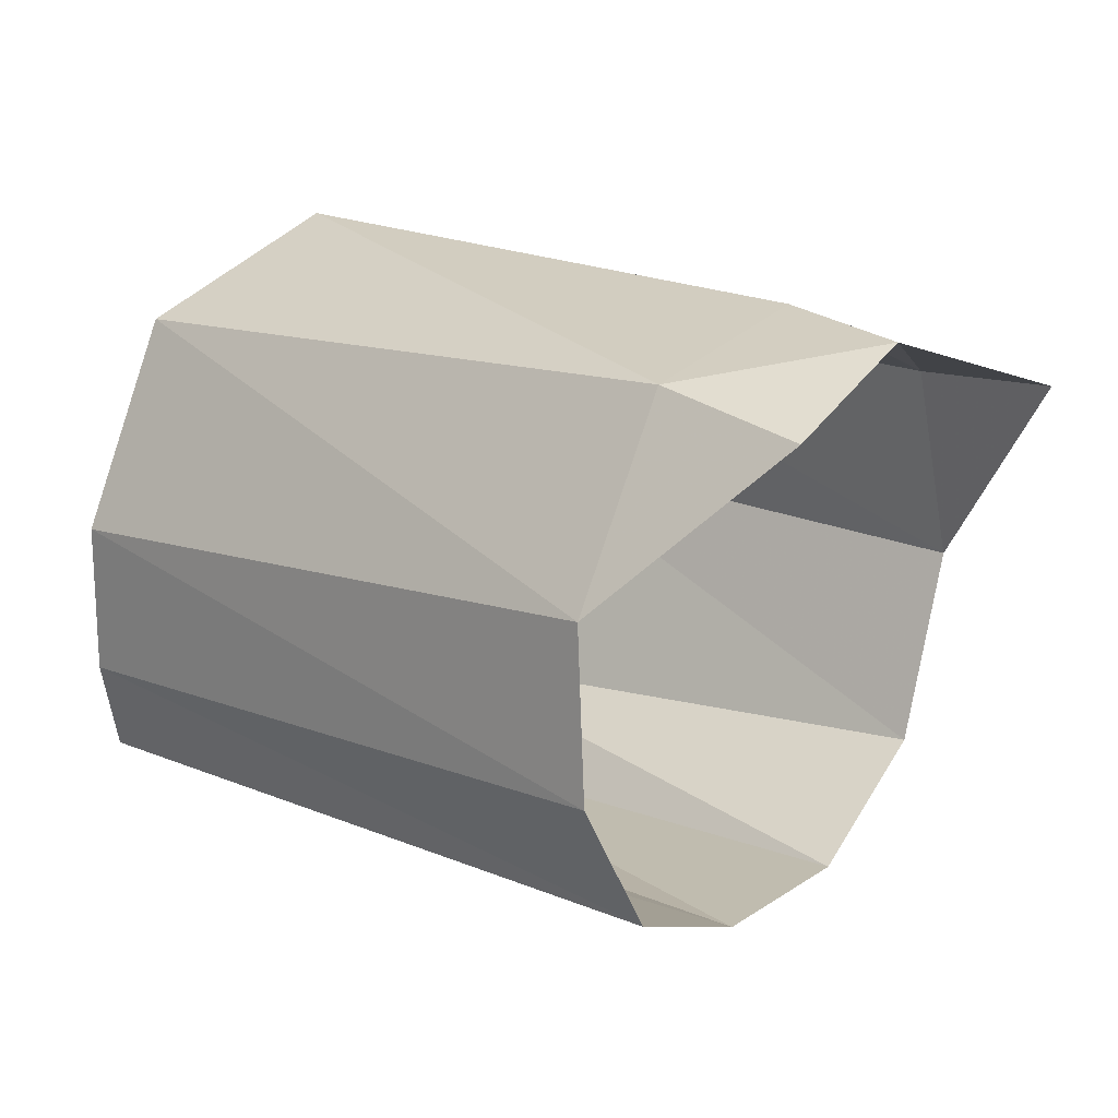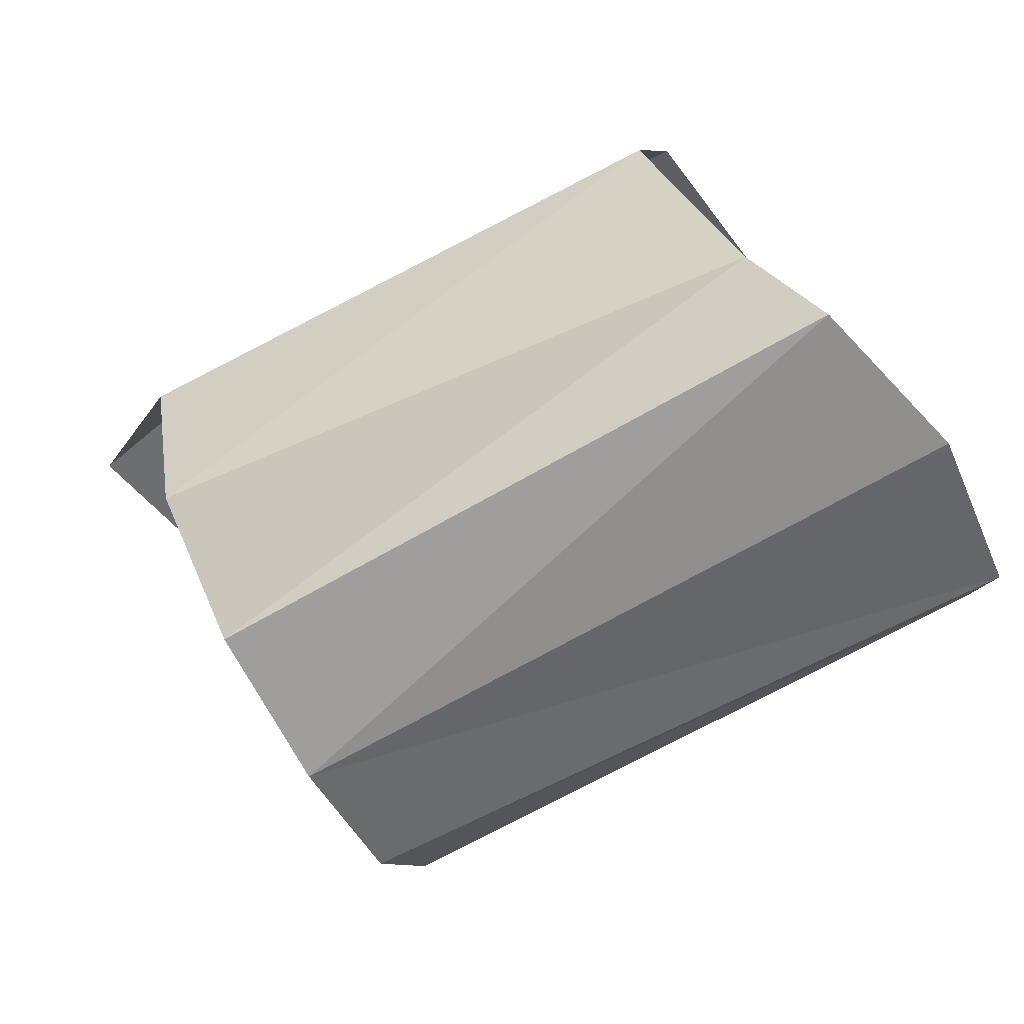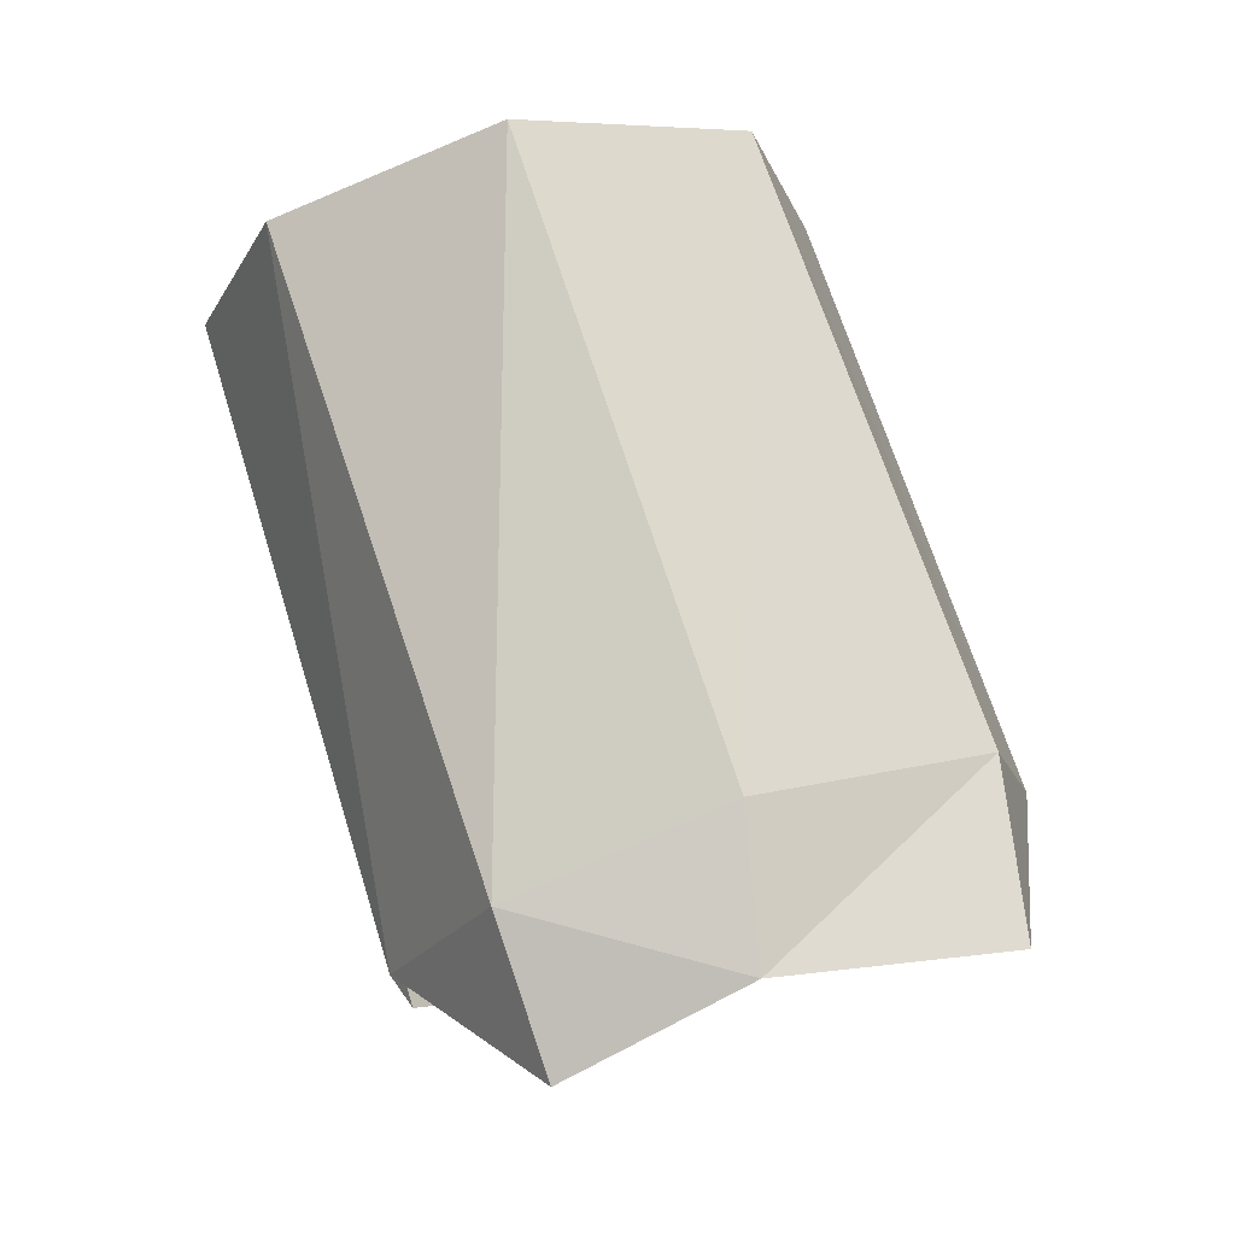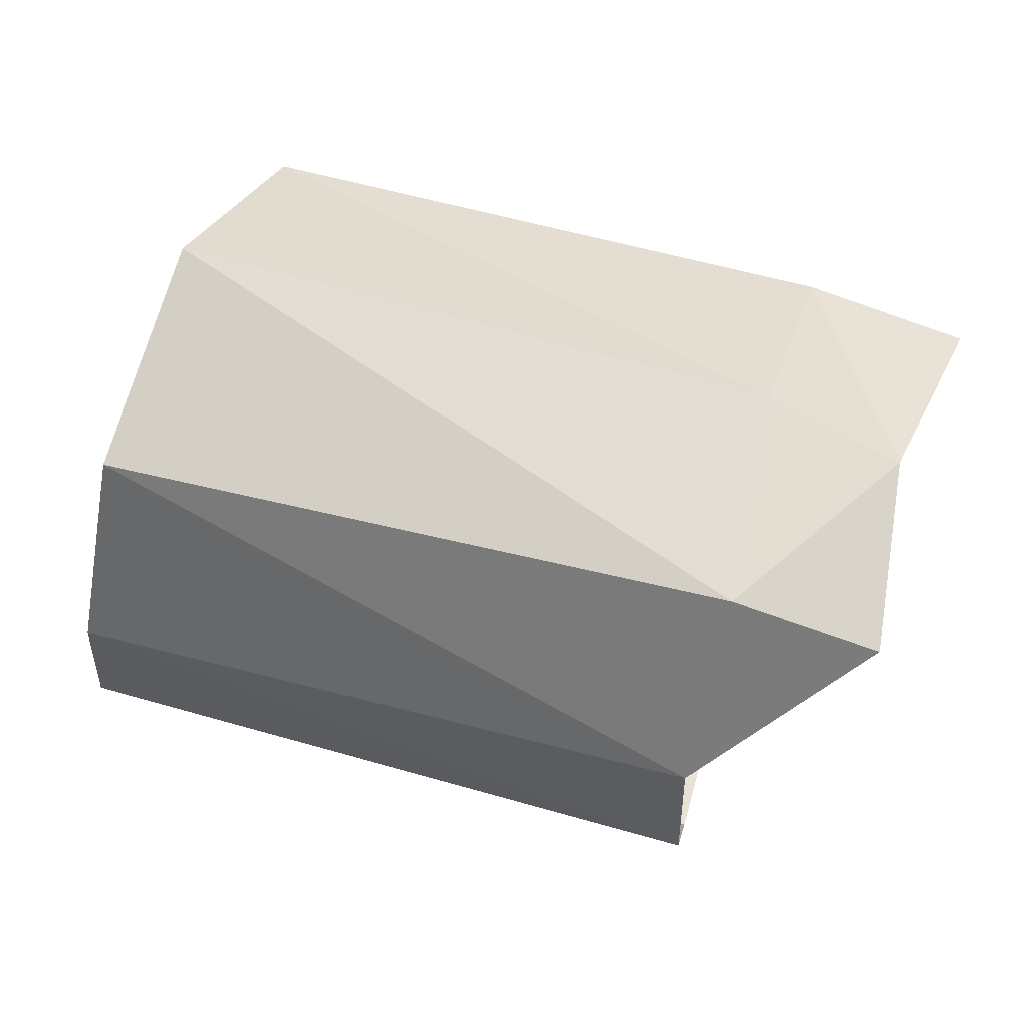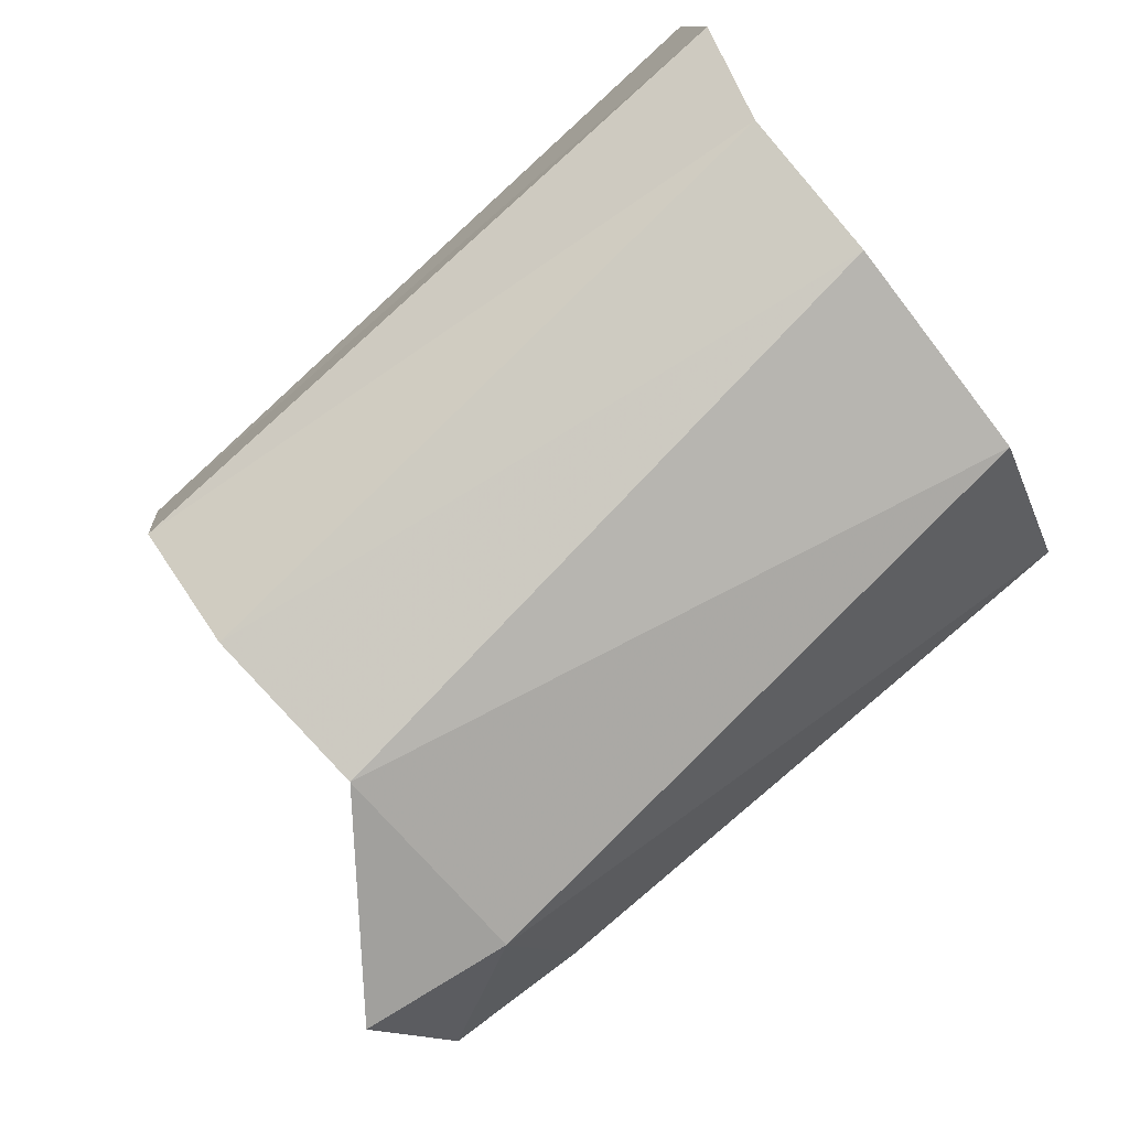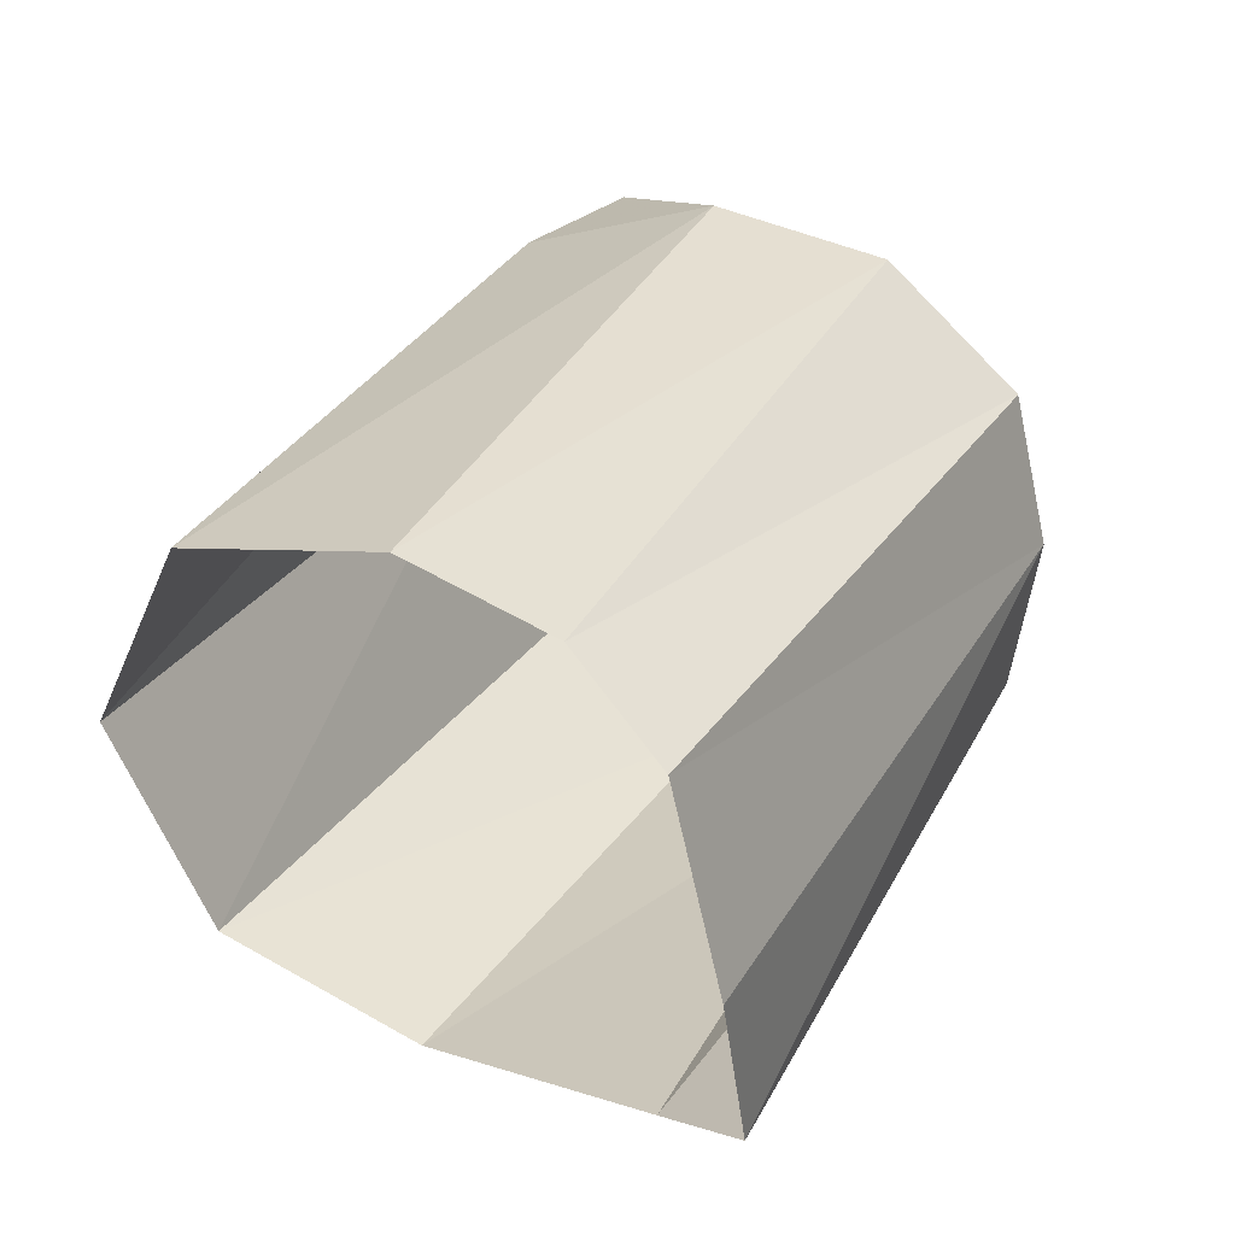
<metadata>
{"format":"obj","ext":"obj","renderer":"f3d","projection":"perspective","resolution":1024,"background":"white","views":[{"elev":15.1,"azim":48.7,"up":"+Y"},{"elev":-68.9,"azim":-142.6,"up":"+Y"},{"elev":72.4,"azim":81.1,"up":"+Y"},{"elev":56.9,"azim":24.7,"up":"+Y"},{"elev":78.7,"azim":136.9,"up":"+Z"},{"elev":43.0,"azim":-63.9,"up":"+Z"}]}
</metadata>
<code>
v 0.03129 0.009774 0.000295
v 0.02964 0.01171 -0.005497
v 0.0265 0.01085 0.001151
v 0.02669 0.004462 0.004394
v 0.005396 0.003598 0.00749
v 0.005634 0.01051 0.004743
v 0.002481 -0.007804 -0.006291
v 0.003686 -0.004709 -0.008474
v 0.02391 -0.003866 -0.01324
v 0.02437 -0.007297 -0.00903
v 0.00326 -0.005059 0.005517
v 0.001894 -0.007282 -0.00035
v 0.0048 -0.001536 0.007093
v 0.02382 0.002487 -0.01503
v 0.02402 0.009092 -0.01323
v 0.004769 0.01017 -0.009591
v 0.00503 0.003557 -0.01159
v 0.02673 -0.00128 0.004153
v 0.02521 -0.007646 -0.003595
v 0.02604 -0.006006 0.001117
v 0.02493 0.01224 -0.005816
v 0.0296 0.009437 -0.01296
v 0.005015 0.01344 -0.002474
f 3 6 4
f 6 5 4
f 15 14 16
f 14 17 16
f 21 2 15
f 2 22 15
f 15 22 14
f 21 3 2
f 3 1 2
f 21 23 3
f 23 6 3
f 14 9 17
f 9 8 17
f 1 3 4
f 13 18 5
f 18 4 5
f 7 8 10
f 8 9 10
f 12 19 11
f 19 20 11
f 11 20 13
f 20 18 13
f 12 7 19
f 7 10 19
f 23 21 16
f 21 15 16

</code>
